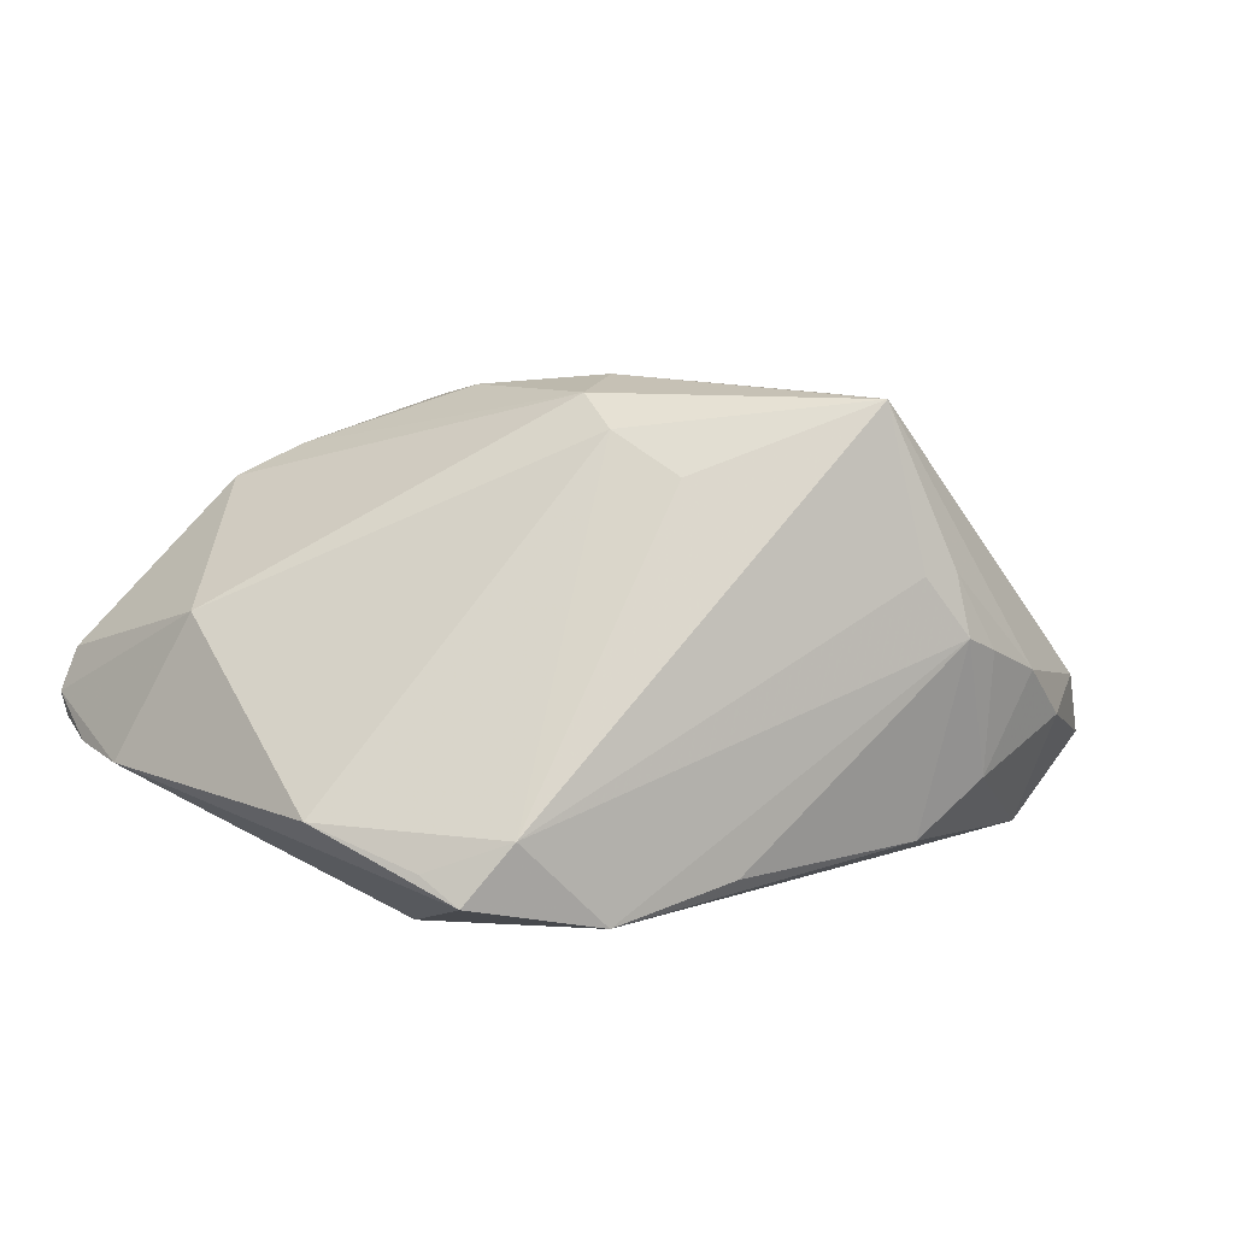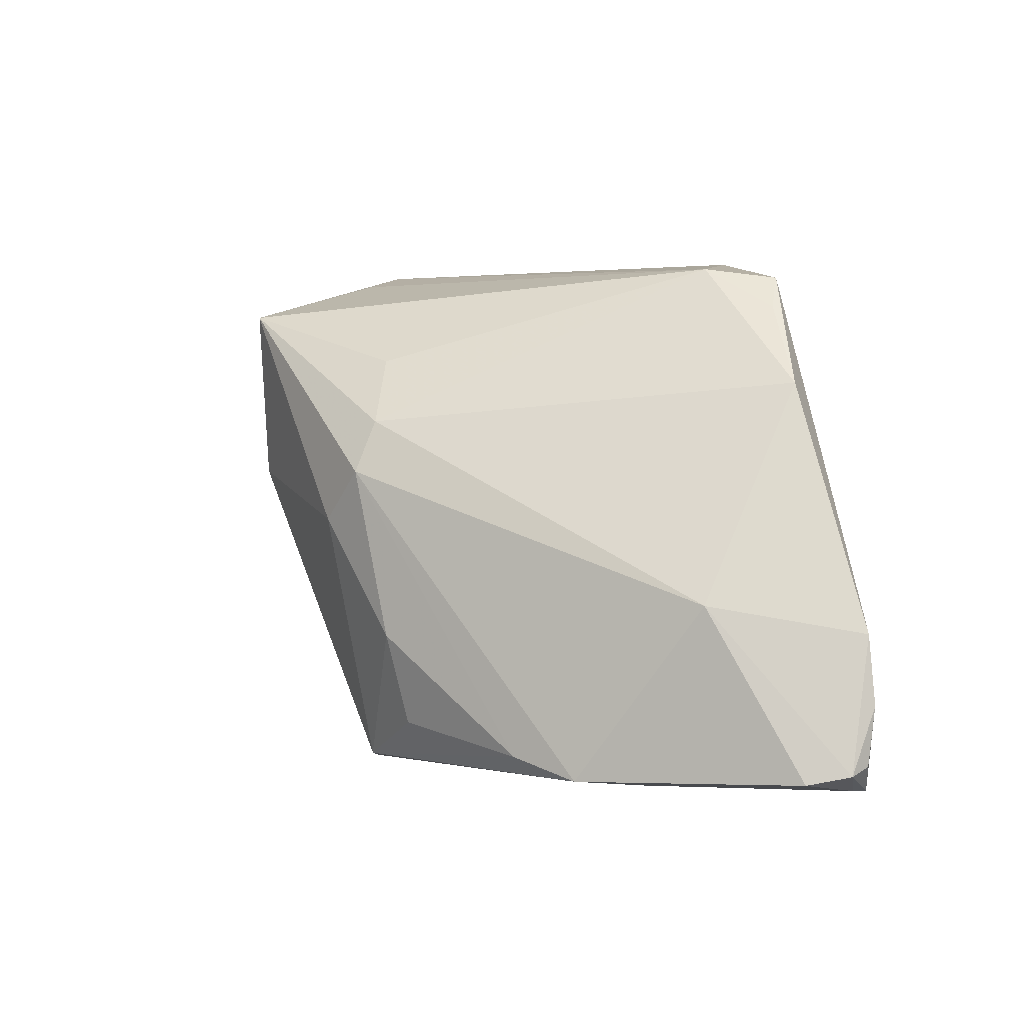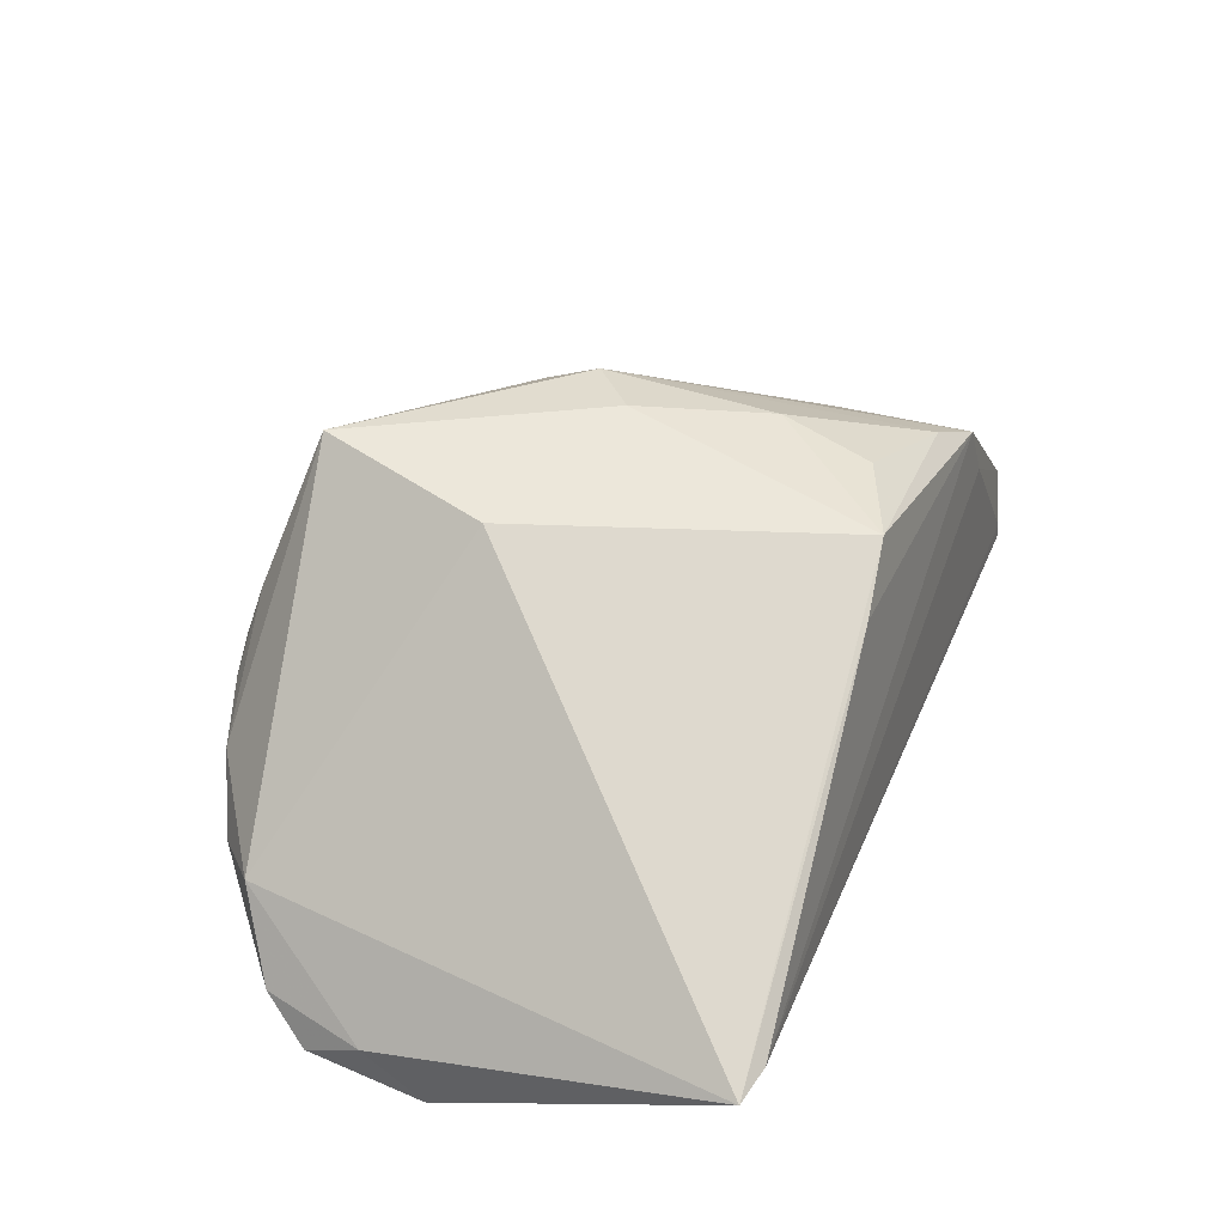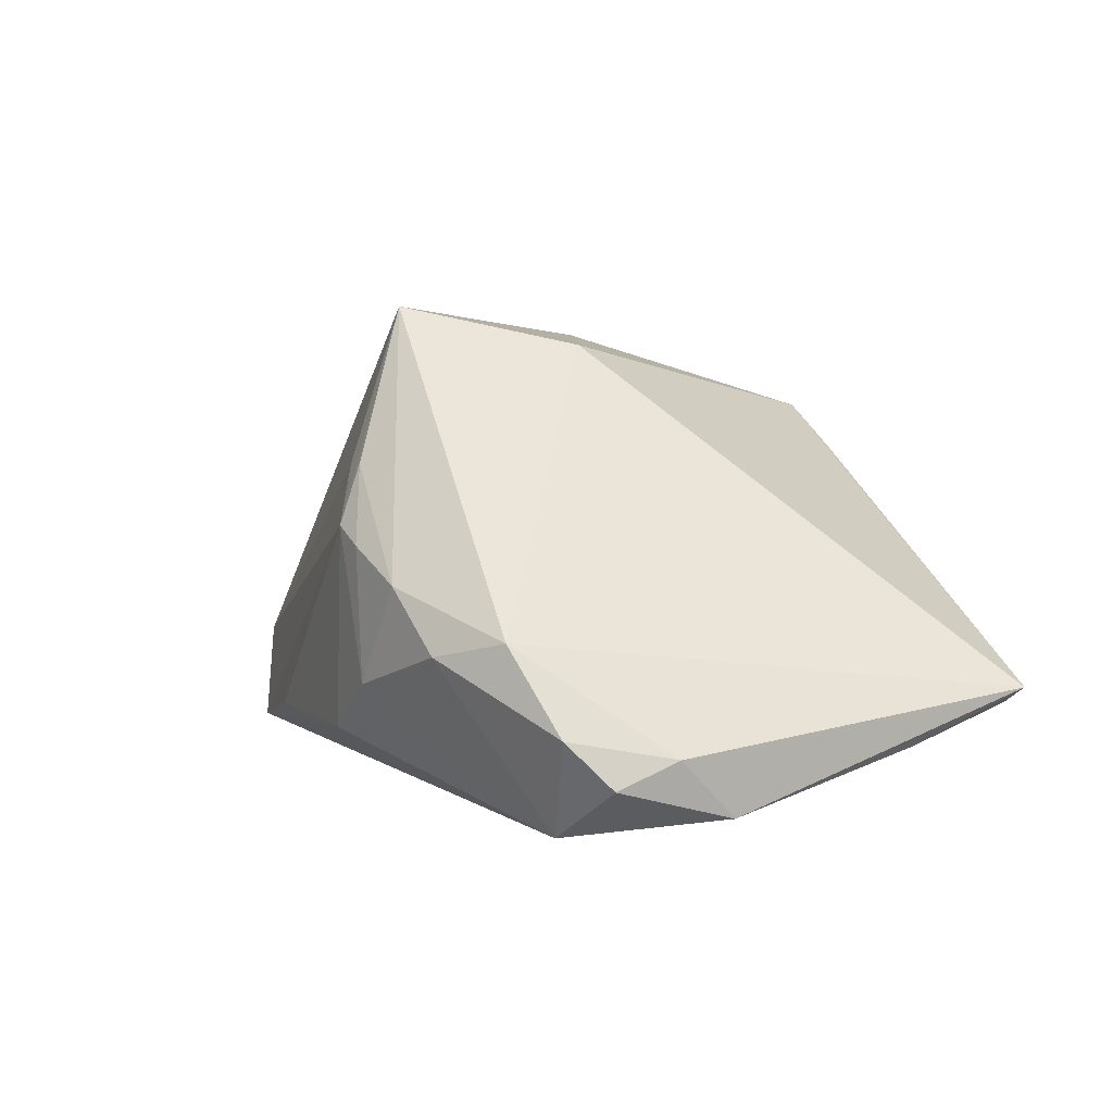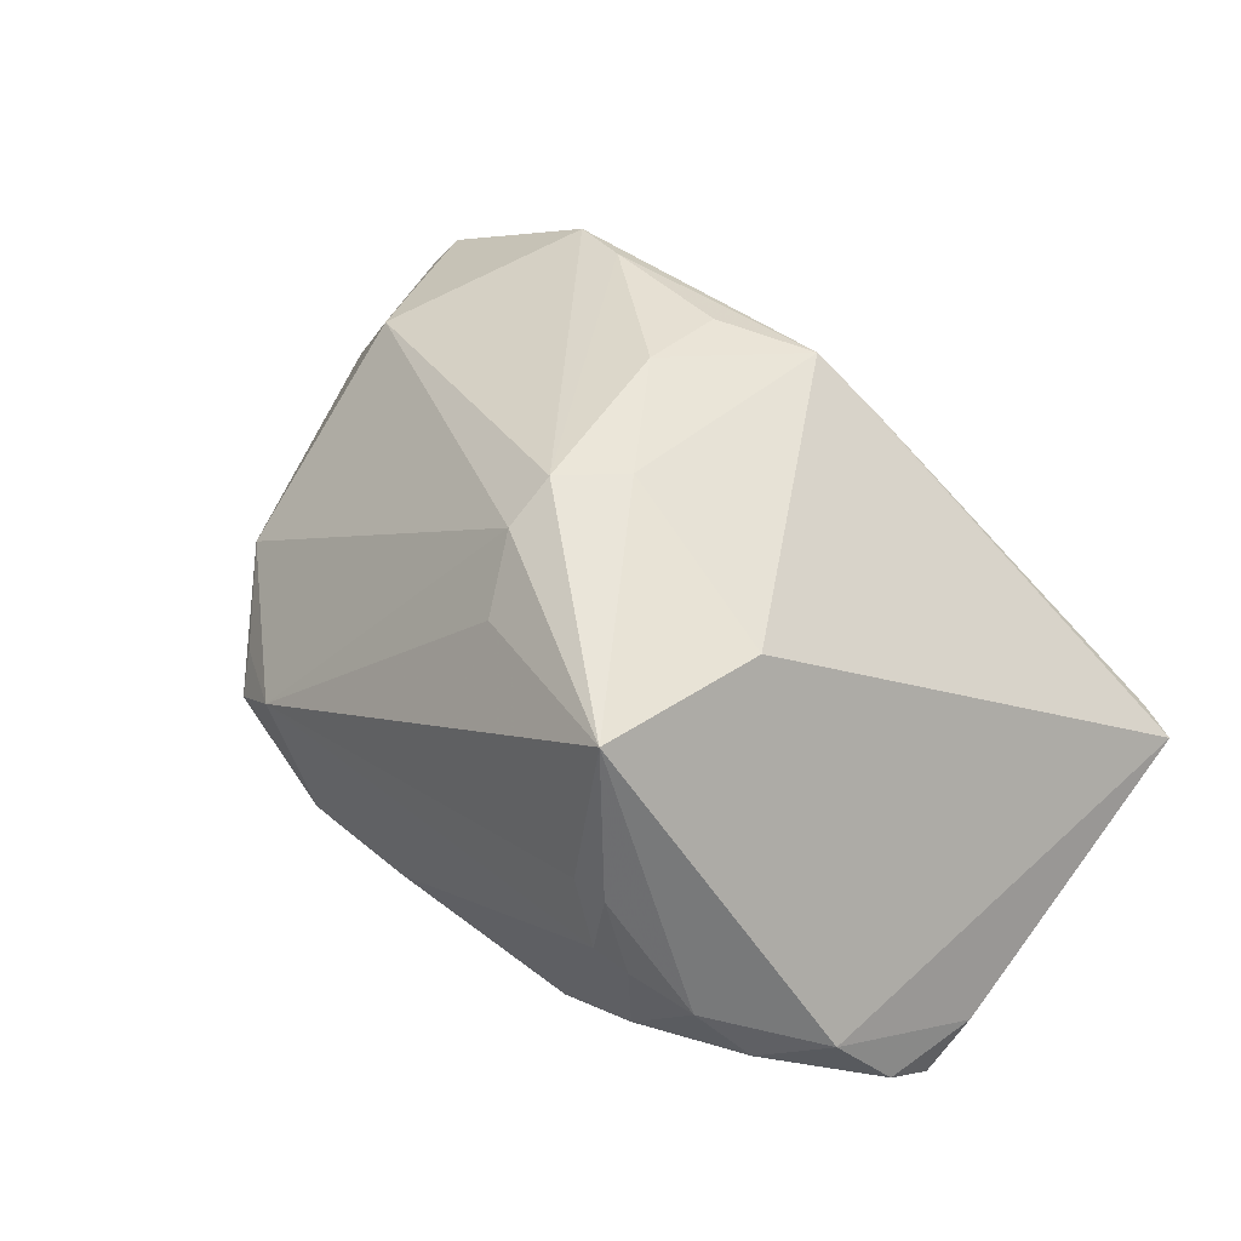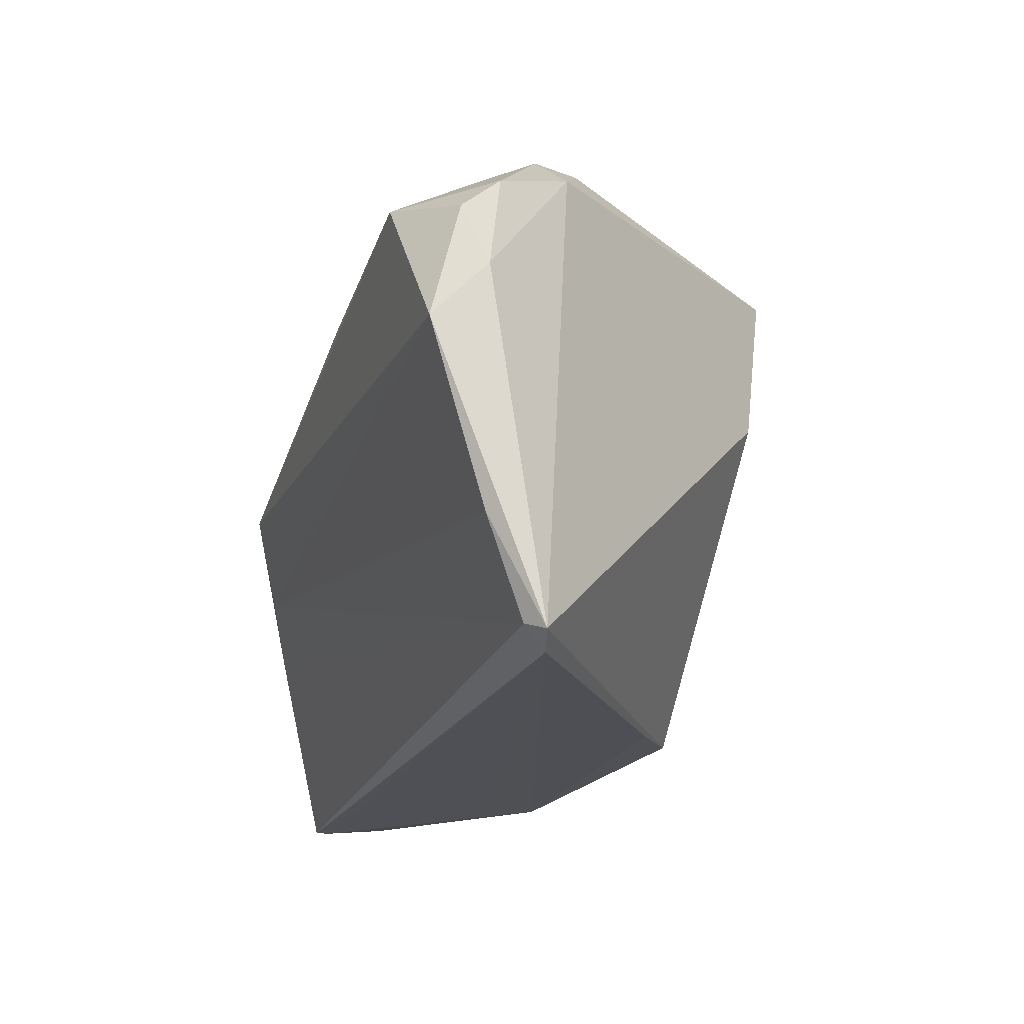
<metadata>
{"format":"obj","ext":"obj","renderer":"f3d","projection":"perspective","resolution":1024,"background":"white","views":[{"elev":19.3,"azim":149.6,"up":"+Z"},{"elev":-3.4,"azim":55.6,"up":"+Y"},{"elev":35.1,"azim":-69.9,"up":"+Z"},{"elev":0.6,"azim":-110.7,"up":"+Z"},{"elev":59.4,"azim":-142.0,"up":"+Z"},{"elev":-19.9,"azim":-107.6,"up":"+Y"}]}
</metadata>
<code>
v 0.00555 0.02057 0.02634
v 0.0594 -0.01552 -0.008676
v 0.03257 0.03217 -0.006017
v 0.05958 -0.03126 -0.008158
v 0.009557 0.01201 0.03035
v 0.02802 -0.03063 0.0213
v 0.01093 -0.02685 0.02607
v -0.0007136 -0.03134 0.02444
v -0.01587 0.02842 0.03406
v -0.05299 -0.01979 -0.01657
v 0.05679 -0.03431 -0.01046
v 0.05984 -0.03235 -0.005368
v 0.03998 -0.0339 0.009913
v 0.002128 -0.0003954 0.03309
v -0.01725 0.03472 0.01527
v -0.05233 -0.03195 -0.01202
v -0.05516 0.009209 -0.01684
v 0.0357 -0.03337 0.01764
v 0.06016 -0.02404 -0.008855
v -0.02178 0.03727 0.008011
v -0.04687 0.02586 -0.004649
v 0.05709 -0.03333 -0.0004636
v 0.04121 -0.01219 -0.01961
v -0.05487 -0.03307 -0.01019
v 0.05022 -0.01218 0.009097
v 0.03586 -0.00496 -0.02246
v 0.0566 -0.03431 -0.008557
v 0.03865 0.03085 -0.01287
v -0.03978 0.03187 -0.006364
v -0.01641 0.03614 -0.01568
v -0.03342 0.03449 0.001258
v 0.04117 0.02648 -0.01002
v -0.021 0.007564 0.02972
v 0.03237 0.006602 -0.02596
v 0.007851 0.03659 -0.0145
v -0.0259 0.03581 -0.01005
v -0.04459 0.01944 -0.02596
v 0.01166 -0.01569 0.02983
v -0.05435 0.01634 -0.02004
v 0.02316 0.03528 -0.01707
v -0.05397 0.002348 -0.02348
v -0.05014 -0.03431 -0.008817
v 0.04926 0.0156 -0.006389
v -0.009185 -0.03221 0.01866
v -0.05226 0.02147 -0.01471
v -0.02142 0.03482 0.01523
v 0.009103 0.005405 0.03303
v -0.02593 0.03654 0.005675
f 5 9 47
f 19 34 2
f 19 11 34
f 41 37 34
f 34 26 41
f 43 32 3
f 3 5 43
f 34 37 40
f 40 20 3
f 15 9 3
f 3 20 15
f 15 20 9
f 3 9 1
f 1 5 3
f 9 5 1
f 47 18 25
f 25 5 47
f 25 43 5
f 2 43 25
f 34 11 23
f 23 26 34
f 12 19 2
f 2 25 12
f 18 42 13
f 18 8 44
f 44 42 18
f 44 8 24
f 24 42 44
f 24 41 10
f 10 41 26
f 34 40 28
f 2 34 28
f 3 32 28
f 28 40 3
f 28 43 2
f 32 43 28
f 30 37 36
f 30 40 37
f 36 20 30
f 7 38 8
f 47 9 14
f 14 38 47
f 8 38 14
f 48 20 36
f 36 31 48
f 9 31 21
f 11 12 27
f 27 42 11
f 27 13 42
f 11 19 4
f 4 12 11
f 19 12 4
f 22 25 18
f 22 12 25
f 22 27 12
f 18 13 22
f 13 27 22
f 26 23 16
f 16 10 26
f 16 23 11
f 24 10 16
f 16 42 24
f 11 42 16
f 20 40 35
f 35 30 20
f 40 30 35
f 6 8 18
f 6 7 8
f 38 7 6
f 6 18 47
f 47 38 6
f 8 14 33
f 24 8 33
f 33 14 9
f 33 21 24
f 9 21 33
f 46 31 9
f 46 48 31
f 9 20 46
f 20 48 46
f 36 37 29
f 29 31 36
f 29 21 31
f 17 41 24
f 24 21 17
f 37 41 39
f 41 17 39
f 45 17 21
f 45 39 17
f 21 29 45
f 45 29 37
f 37 39 45

</code>
